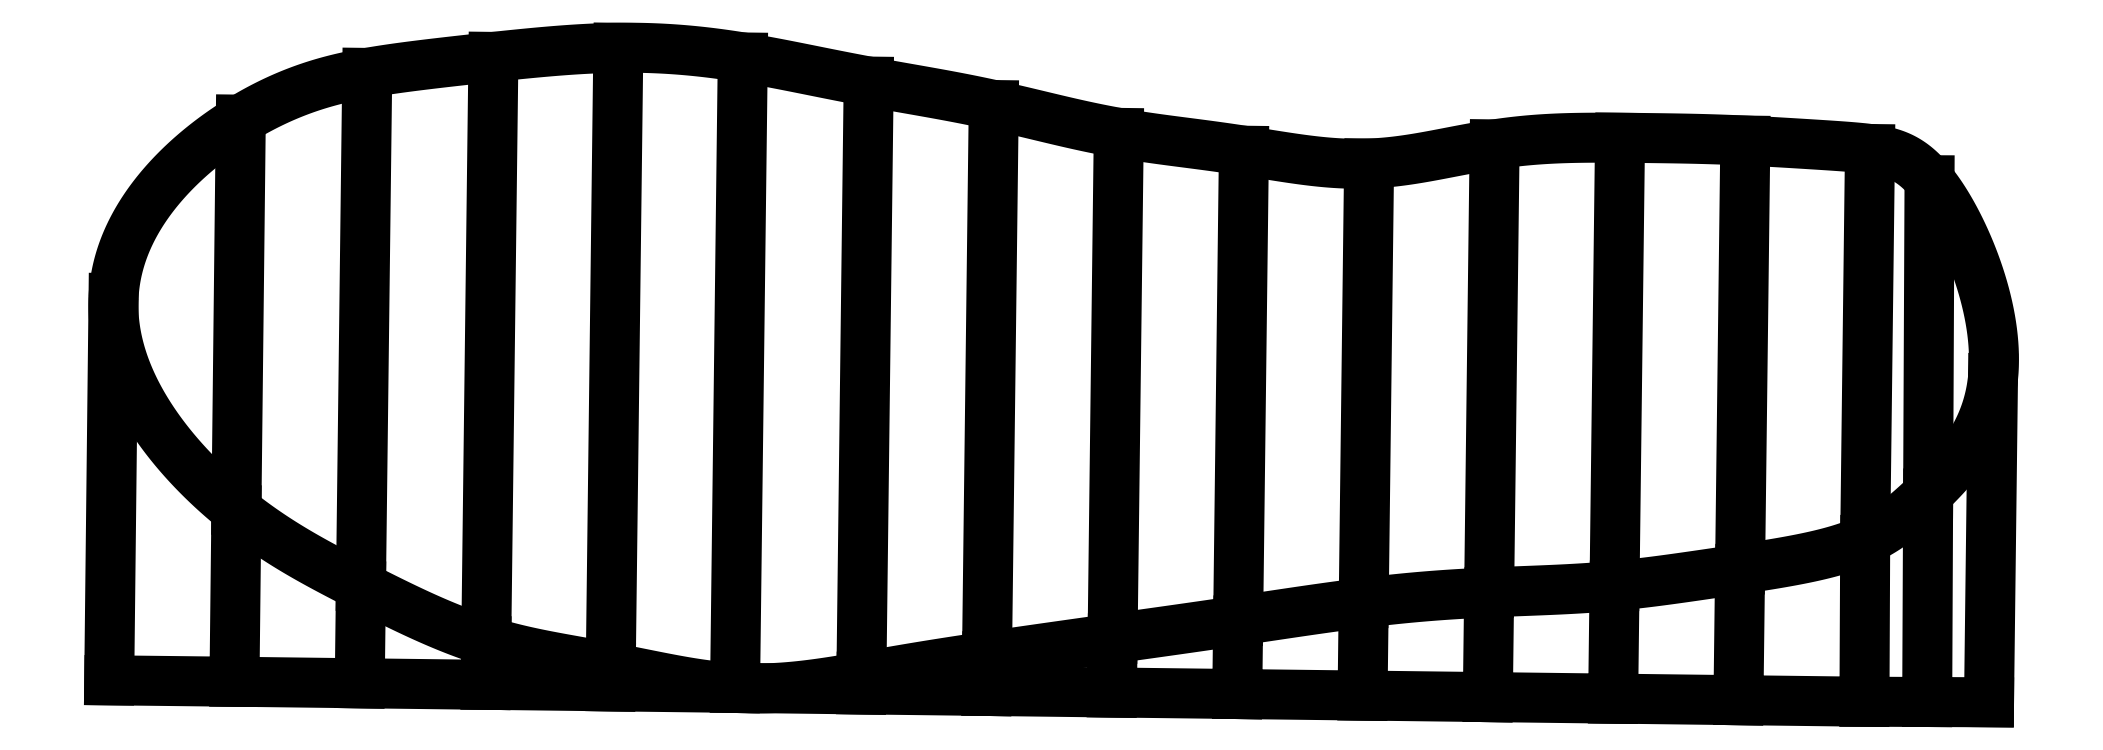
<metadata>
{"format":"dxf","ext":"dxf","renderer":"ezdxf+matplotlib","layout":"modelspace","background":"white","min_lineweight":24,"dpi":150}
</metadata>
<code>
0
SECTION
2
ENTITIES
0
LINE
8
0
10
-30.08
20
0.3769
30
0
11
-50.19
21
0.6234
31
0
0
LINE
8
0
10
-50.19
20
0.6234
30
0
11
-70.19
21
0.8684
31
0
0
LINE
8
0
10
-70.19
20
0.8684
30
0
11
-90.18
21
1.114
31
0
0
LINE
8
0
10
-90.18
20
1.114
30
0
11
-110.2
21
1.359
31
0
0
LINE
8
0
10
-110.2
20
1.359
30
0
11
-130.2
21
1.604
31
0
0
LINE
8
0
10
-130.2
20
1.604
30
0
11
-150.2
21
1.849
31
0
0
LINE
8
0
10
-150.2
20
1.849
30
0
11
-170.2
21
2.094
31
0
0
LINE
8
0
10
-170.2
20
2.094
30
0
11
-190.2
21
2.339
31
0
0
LINE
8
0
10
-190.2
20
2.339
30
0
11
-210.3
21
2.586
31
0
0
LINE
8
0
10
-210.3
20
2.586
30
0
11
-230.2
21
2.829
31
0
0
LINE
8
0
10
-230.2
20
2.829
30
0
11
-250.1
21
3.073
31
0
0
LINE
8
0
10
-250.1
20
3.073
30
0
11
-270.2
21
3.32
31
0
0
LINE
8
0
10
-270.2
20
3.32
30
0
11
-290.2
21
3.565
31
0
0
LINE
8
0
10
-290.2
20
3.565
30
0
11
-289.9
21
30.96
31
0
0
LINE
8
0
10
-289.9
20
30.96
30
0
11
-289.2
21
93.26
31
0
0
LINE
8
0
10
-270.2
20
3.32
30
0
11
-270
21
18.82
31
0
0
LINE
8
0
10
-270
20
18.82
30
0
11
-269
21
100.7
31
0
0
LINE
8
0
10
-250.1
20
3.073
30
0
11
-250
21
10.07
31
0
0
LINE
8
0
10
-250
20
10.07
30
0
11
-248.9
21
103.3
31
0
0
LINE
8
0
10
-230.2
20
2.829
30
0
11
-230.1
21
5.829
31
0
0
LINE
8
0
10
-230.1
20
5.829
30
0
11
-228.9
21
104.7
31
0
0
LINE
8
0
10
-210.3
20
2.586
30
0
11
-209.1
21
103.2
31
0
0
LINE
8
0
10
-190.2
20
2.339
30
0
11
-190.1
21
4.339
31
0
0
LINE
8
0
10
-190.1
20
4.339
30
0
11
-189
21
99.33
31
0
0
LINE
8
0
10
-170.2
20
2.094
30
0
11
-170.1
21
7.593
31
0
0
LINE
8
0
10
-170.1
20
7.593
30
0
11
-169
21
95.59
31
0
0
LINE
8
0
10
-150.2
20
1.849
30
0
11
-150.1
21
10.45
31
0
0
LINE
8
0
10
-150.1
20
10.45
30
0
11
-149.1
21
91.14
31
0
0
LINE
8
0
10
-130.2
20
1.604
30
0
11
-130
21
13.3
31
0
0
LINE
8
0
10
-130
20
13.3
30
0
11
-129.1
21
88.3
31
0
0
LINE
8
0
10
-110.2
20
1.359
30
0
11
-110
21
16.16
31
0
0
LINE
8
0
10
-110
20
16.16
30
0
11
-109.1
21
86.25
31
0
0
LINE
8
0
10
-90.18
20
1.114
30
0
11
-89.97
21
17.81
31
0
0
LINE
8
0
10
-89.97
20
17.81
30
0
11
-89.1
21
89.31
31
0
0
LINE
8
0
10
-70.19
20
0.8684
30
0
11
-69.96
21
18.87
31
0
0
LINE
8
0
10
-69.96
20
18.87
30
0
11
-69.09
21
90.36
31
0
0
LINE
8
0
10
-50.19
20
0.6234
30
0
11
-49.93
21
21.52
31
0
0
LINE
8
0
10
-49.93
20
21.52
30
0
11
-49.1
21
89.92
31
0
0
LINE
8
0
10
-30.08
20
0.3769
30
0
11
-29.97
21
26.18
31
0
0
LINE
8
0
10
-30.08
20
0.3769
30
0
11
-20.07
21
0.3321
31
0
0
LINE
8
0
10
-20.07
20
0.3321
30
0
11
-10.21
21
0.288
31
0
0
LINE
8
0
10
-10.21
20
0.288
30
0
11
-9.577
21
52
31
0
0
LINE
8
0
10
-20.07
20
0.3321
30
0
11
-19.93
21
33.59
31
0
0
LINE
8
0
10
-29.97
20
26.18
30
0
11
-29.2
21
88.57
31
0
0
LINE
8
0
10
-19.93
20
33.59
30
0
11
-19.7
21
83.59
31
0
0
LINE
8
0
10
-290.2
20
3.565
30
0
11
-310.2
21
3.79
31
0
0
LINE
8
0
10
-310.2
20
3.79
30
0
11
-309.5
21
64.79
31
0
0
SPLINE
8
0
70
1064
71
5
72
171
73
165
74
0
42
1e-09
43
1e-10
44
1e-10
40
0
40
0
40
0
40
0
40
0
40
0
40
0.00625
40
0.0125
40
0.01875
40
0.025
40
0.03125
40
0.0375
40
0.04375
40
0.05
40
0.05625
40
0.0625
40
0.06875
40
0.075
40
0.08125
40
0.0875
40
0.09375
40
0.1
40
0.1063
40
0.1125
40
0.1188
40
0.125
40
0.1313
40
0.1375
40
0.1438
40
0.15
40
0.1563
40
0.1625
40
0.1688
40
0.175
40
0.1813
40
0.1875
40
0.1938
40
0.2
40
0.2063
40
0.2125
40
0.2188
40
0.225
40
0.2313
40
0.2375
40
0.2438
40
0.25
40
0.2563
40
0.2625
40
0.2688
40
0.275
40
0.2812
40
0.2875
40
0.2937
40
0.3
40
0.3062
40
0.3125
40
0.3187
40
0.325
40
0.3312
40
0.3375
40
0.3437
40
0.35
40
0.3562
40
0.3625
40
0.3687
40
0.375
40
0.3812
40
0.3875
40
0.3937
40
0.4
40
0.4062
40
0.4125
40
0.4187
40
0.425
40
0.4312
40
0.4375
40
0.4437
40
0.45
40
0.4562
40
0.4625
40
0.4687
40
0.475
40
0.4812
40
0.4875
40
0.4937
40
0.5
40
0.5062
40
0.5125
40
0.5187
40
0.525
40
0.5312
40
0.5375
40
0.5437
40
0.55
40
0.5562
40
0.5625
40
0.5687
40
0.575
40
0.5812
40
0.5875
40
0.5937
40
0.6
40
0.6062
40
0.6125
40
0.6187
40
0.625
40
0.6312
40
0.6375
40
0.6437
40
0.65
40
0.6562
40
0.6625
40
0.6687
40
0.675
40
0.6812
40
0.6875
40
0.6937
40
0.7
40
0.7062
40
0.7125
40
0.7187
40
0.725
40
0.7312
40
0.7375
40
0.7437
40
0.75
40
0.7562
40
0.7625
40
0.7687
40
0.775
40
0.7812
40
0.7875
40
0.7937
40
0.8
40
0.8062
40
0.8125
40
0.8187
40
0.825
40
0.8312
40
0.8375
40
0.8437
40
0.85
40
0.8562
40
0.8625
40
0.8687
40
0.875
40
0.8812
40
0.8875
40
0.8937
40
0.9
40
0.9062
40
0.9125
40
0.9187
40
0.925
40
0.9312
40
0.9375
40
0.9437
40
0.95
40
0.9562
40
0.9625
40
0.9687
40
0.975
40
0.9812
40
0.9875
40
0.9937
40
1
40
1
40
1
40
1
40
1
40
1
10
-309.5
20
64.79
30
0
10
-309.5
20
63.65
30
0
10
-309.5
20
61.36
30
0
10
-309.1
20
57.91
30
0
10
-307.8
20
53.32
30
0
10
-305
20
47.77
30
0
10
-301.5
20
42.57
30
0
10
-297.5
20
37.85
30
0
10
-293.3
20
33.71
30
0
10
-289
20
30.19
30
0
10
-285
20
27.26
30
0
10
-281.1
20
24.81
30
0
10
-277.5
20
22.71
30
0
10
-273.9
20
20.8
30
0
10
-270.3
20
18.95
30
0
10
-266.6
20
17.07
30
0
10
-262.7
20
15.19
30
0
10
-258.8
20
13.35
30
0
10
-254.7
20
11.67
30
0
10
-250.6
20
10.21
30
0
10
-246.6
20
9.029
30
0
10
-242.5
20
8.095
30
0
10
-238.5
20
7.326
30
0
10
-234.4
20
6.623
30
0
10
-230.4
20
5.899
30
0
10
-226.4
20
5.108
30
0
10
-222.4
20
4.282
30
0
10
-218.3
20
3.505
30
0
10
-214.2
20
2.88
30
0
10
-210.1
20
2.5
30
0
10
-206
20
2.425
30
0
10
-201.9
20
2.644
30
0
10
-197.8
20
3.105
30
0
10
-193.7
20
3.73
30
0
10
-189.6
20
4.435
30
0
10
-185.5
20
5.153
30
0
10
-181.4
20
5.847
30
0
10
-177.3
20
6.506
30
0
10
-173.2
20
7.131
30
0
10
-169.2
20
7.734
30
0
10
-165.1
20
8.325
30
0
10
-161
20
8.909
30
0
10
-156.9
20
9.489
30
0
10
-152.8
20
10.06
30
0
10
-148.7
20
10.63
30
0
10
-144.6
20
11.2
30
0
10
-140.6
20
11.78
30
0
10
-136.5
20
12.36
30
0
10
-132.4
20
12.95
30
0
10
-128.3
20
13.56
30
0
10
-124.2
20
14.17
30
0
10
-120.1
20
14.78
30
0
10
-116
20
15.37
30
0
10
-111.9
20
15.92
30
0
10
-107.9
20
16.43
30
0
10
-103.8
20
16.87
30
0
10
-99.73
20
17.23
30
0
10
-95.63
20
17.53
30
0
10
-91.49
20
17.75
30
0
10
-87.33
20
17.93
30
0
10
-83.15
20
18.08
30
0
10
-79.01
20
18.25
30
0
10
-74.92
20
18.46
30
0
10
-70.91
20
18.76
30
0
10
-66.97
20
19.15
30
0
10
-63.04
20
19.63
30
0
10
-59.04
20
20.18
30
0
10
-54.9
20
20.78
30
0
10
-50.59
20
21.42
30
0
10
-46.14
20
22.09
30
0
10
-41.68
20
22.84
30
0
10
-37.4
20
23.7
30
0
10
-33.49
20
24.74
30
0
10
-30.08
20
26
30
0
10
-27.19
20
27.53
30
0
10
-24.66
20
29.32
30
0
10
-22.26
20
31.37
30
0
10
-19.79
20
33.68
30
0
10
-17.16
20
36.31
30
0
10
-14.51
20
39.36
30
0
10
-12.12
20
42.97
30
0
10
-10.29
20
47.23
30
0
10
-9.298
20
52.17
30
0
10
-9.302
20
57.69
30
0
10
-10.25
20
63.54
30
0
10
-11.97
20
69.38
30
0
10
-14.2
20
74.83
30
0
10
-16.68
20
79.53
30
0
10
-19.19
20
83.22
30
0
10
-21.63
20
85.81
30
0
10
-24.08
20
87.4
30
0
10
-26.72
20
88.25
30
0
10
-29.77
20
88.7
30
0
10
-33.33
20
88.99
30
0
10
-37.36
20
89.25
30
0
10
-41.72
20
89.52
30
0
10
-46.21
20
89.78
30
0
10
-50.65
20
90
30
0
10
-54.94
20
90.15
30
0
10
-59.05
20
90.25
30
0
10
-63.05
20
90.3
30
0
10
-66.99
20
90.35
30
0
10
-70.95
20
90.38
30
0
10
-74.99
20
90.38
30
0
10
-79.09
20
90.29
30
0
10
-83.25
20
90.04
30
0
10
-87.41
20
89.6
30
0
10
-91.56
20
88.94
30
0
10
-95.67
20
88.15
30
0
10
-99.75
20
87.34
30
0
10
-103.8
20
86.66
30
0
10
-107.9
20
86.23
30
0
10
-111.9
20
86.14
30
0
10
-116
20
86.38
30
0
10
-120.1
20
86.88
30
0
10
-124.2
20
87.52
30
0
10
-128.3
20
88.19
30
0
10
-132.4
20
88.8
30
0
10
-136.5
20
89.35
30
0
10
-140.6
20
89.86
30
0
10
-144.6
20
90.41
30
0
10
-148.7
20
91.04
30
0
10
-152.8
20
91.81
30
0
10
-156.8
20
92.71
30
0
10
-160.8
20
93.67
30
0
10
-164.9
20
94.66
30
0
10
-168.9
20
95.59
30
0
10
-173
20
96.44
30
0
10
-177.1
20
97.21
30
0
10
-181.1
20
97.93
30
0
10
-185.2
20
98.64
30
0
10
-189.3
20
99.37
30
0
10
-193.3
20
100.2
30
0
10
-197.4
20
101
30
0
10
-201.5
20
101.8
30
0
10
-205.6
20
102.6
30
0
10
-209.6
20
103.3
30
0
10
-213.7
20
103.9
30
0
10
-217.8
20
104.3
30
0
10
-221.9
20
104.6
30
0
10
-226
20
104.8
30
0
10
-230
20
104.7
30
0
10
-234.1
20
104.6
30
0
10
-238.1
20
104.3
30
0
10
-242.2
20
103.9
30
0
10
-246.4
20
103.5
30
0
10
-250.5
20
103.1
30
0
10
-254.8
20
102.6
30
0
10
-258.9
20
102.1
30
0
10
-263
20
101.6
30
0
10
-267
20
101.1
30
0
10
-270.9
20
100.4
30
0
10
-274.7
20
99.53
30
0
10
-278.6
20
98.38
30
0
10
-282.6
20
96.83
30
0
10
-286.7
20
94.79
30
0
10
-291.1
20
92.18
30
0
10
-295.5
20
88.96
30
0
10
-299.8
20
85.12
30
0
10
-303.6
20
80.71
30
0
10
-306.8
20
75.78
30
0
10
-308.5
20
71.51
30
0
10
-309.2
20
68.18
30
0
10
-309.4
20
65.92
30
0
10
-309.5
20
64.79
30
0
0
ENDSEC
0
EOF

</code>
